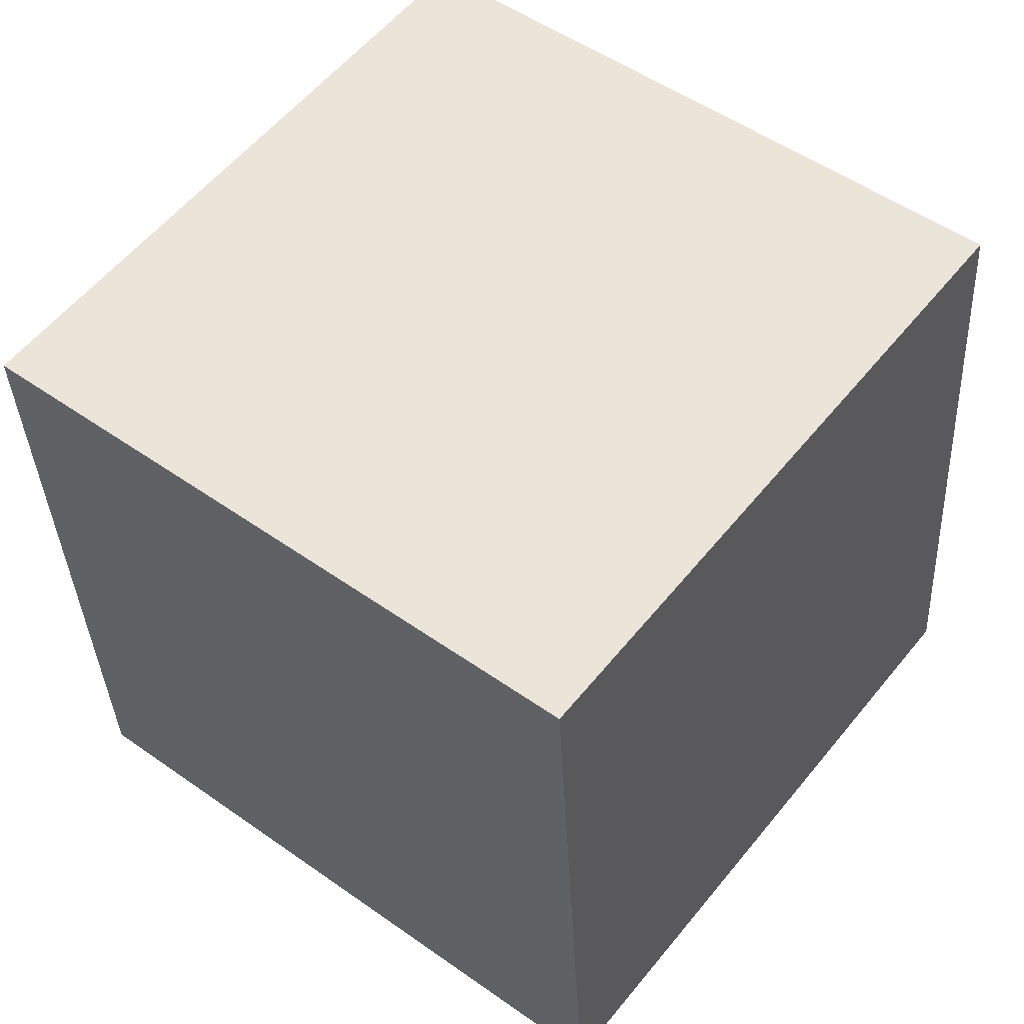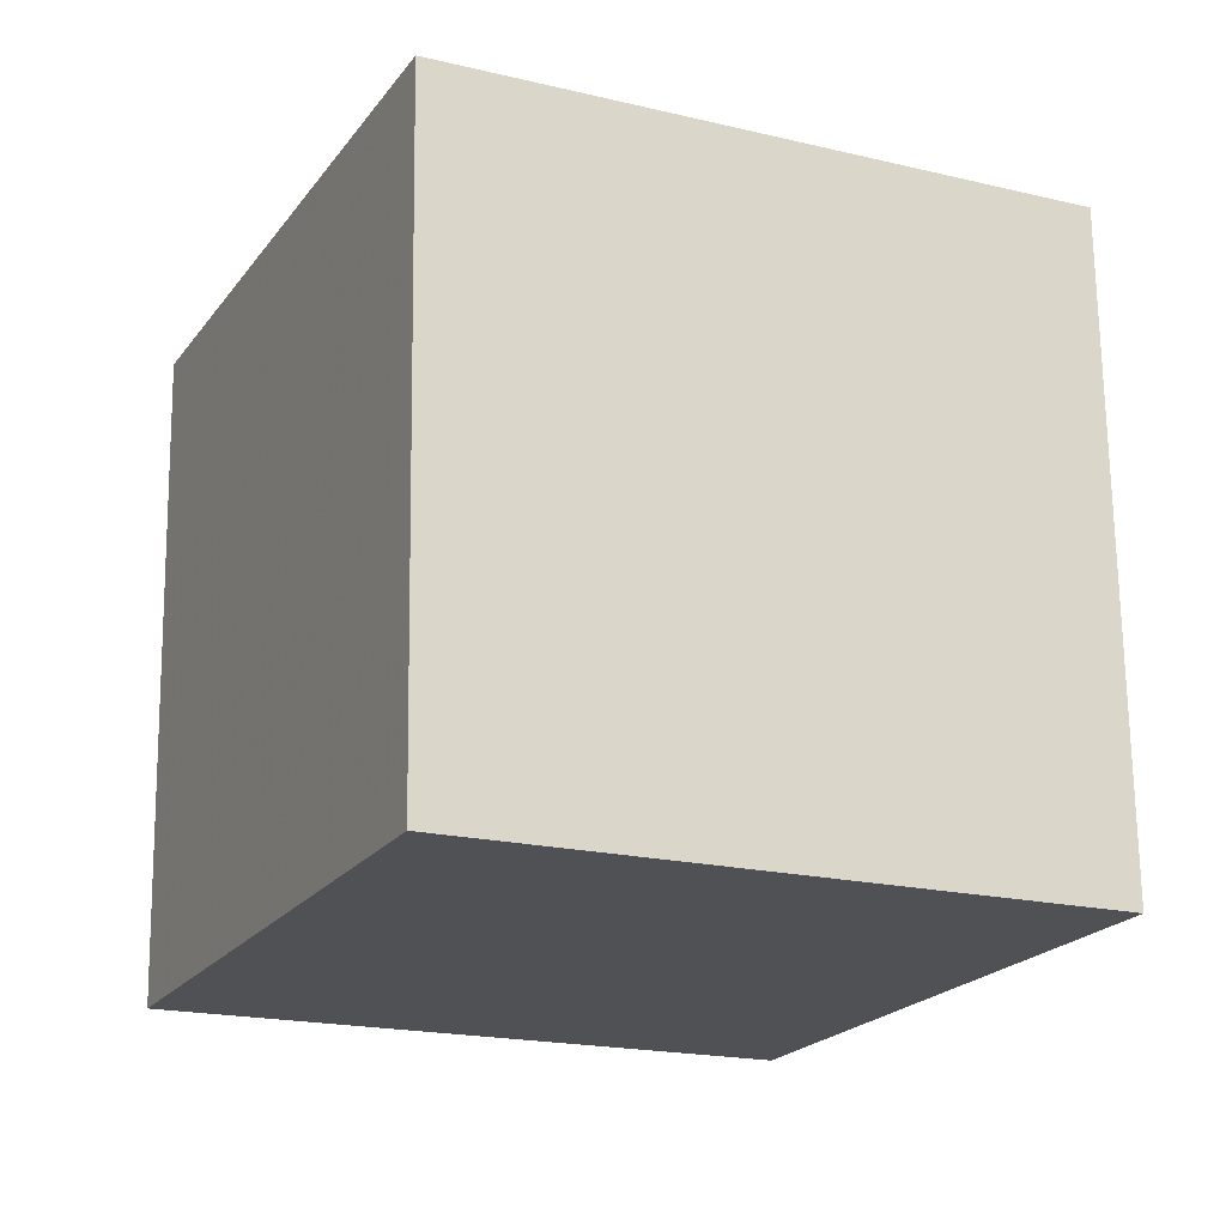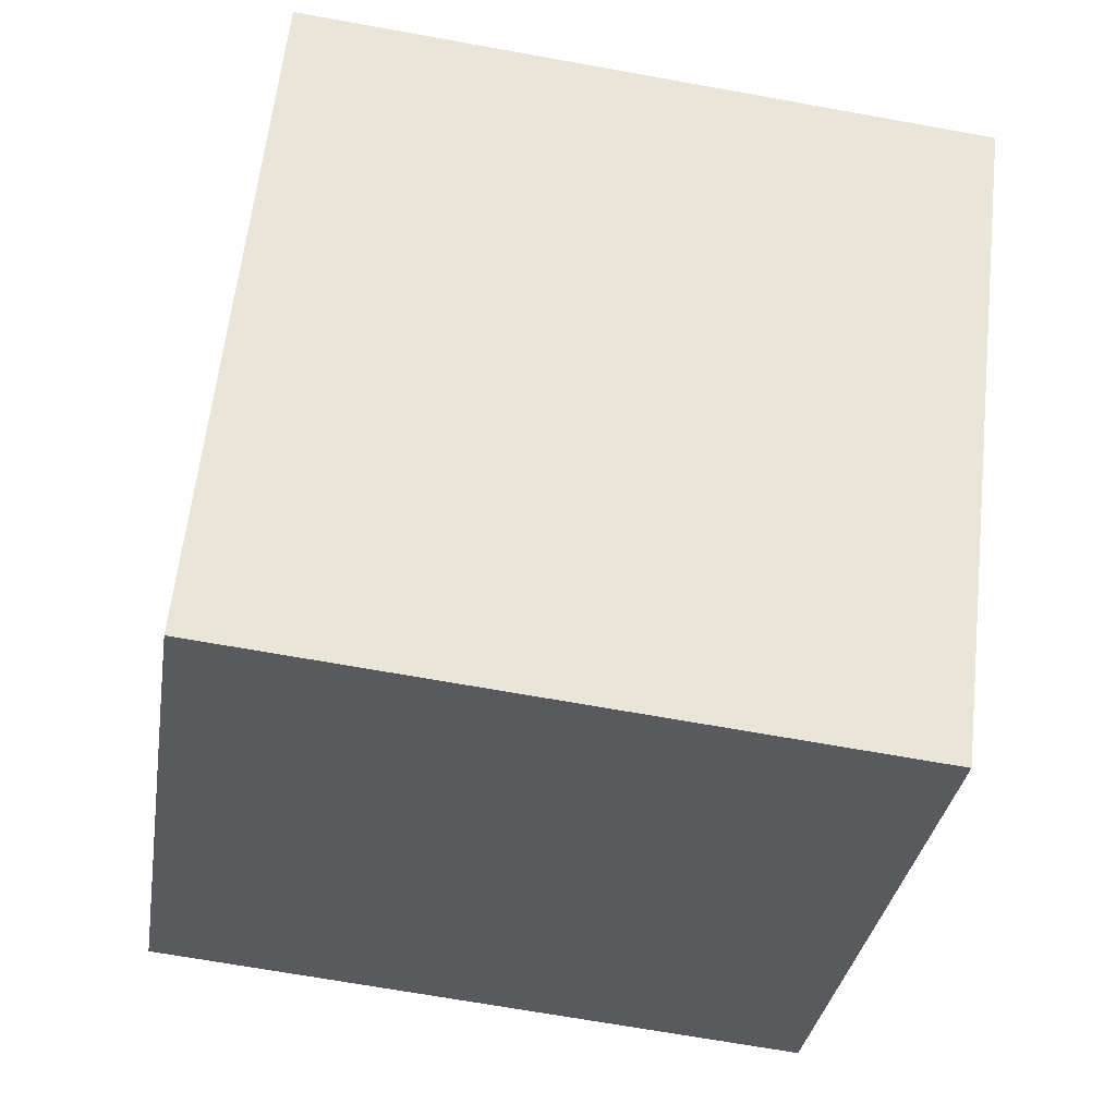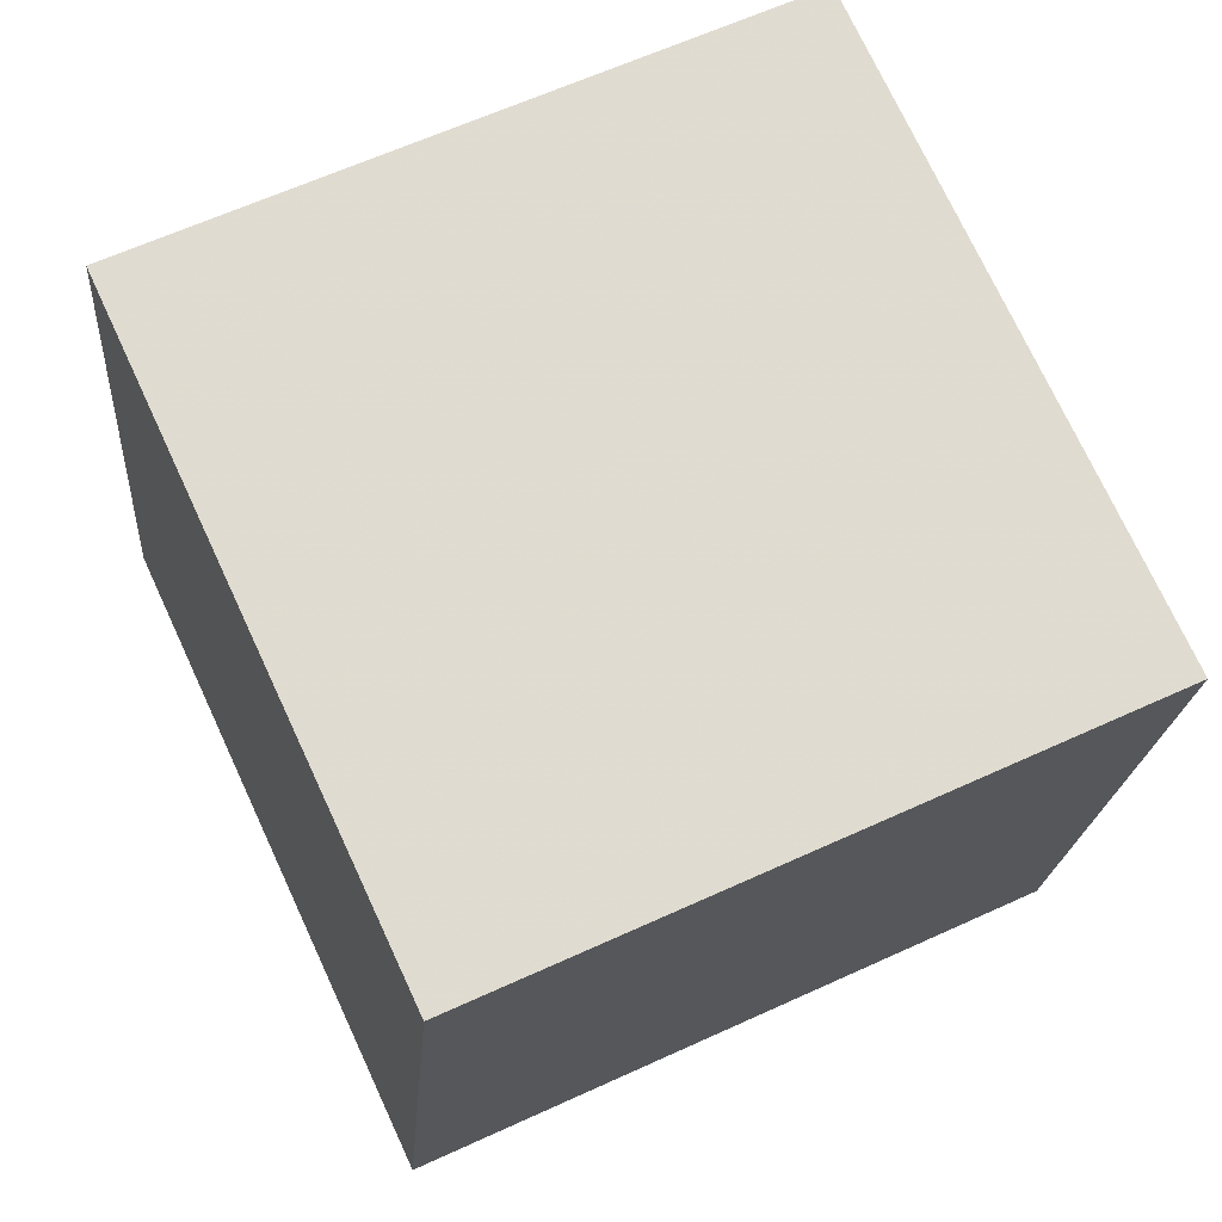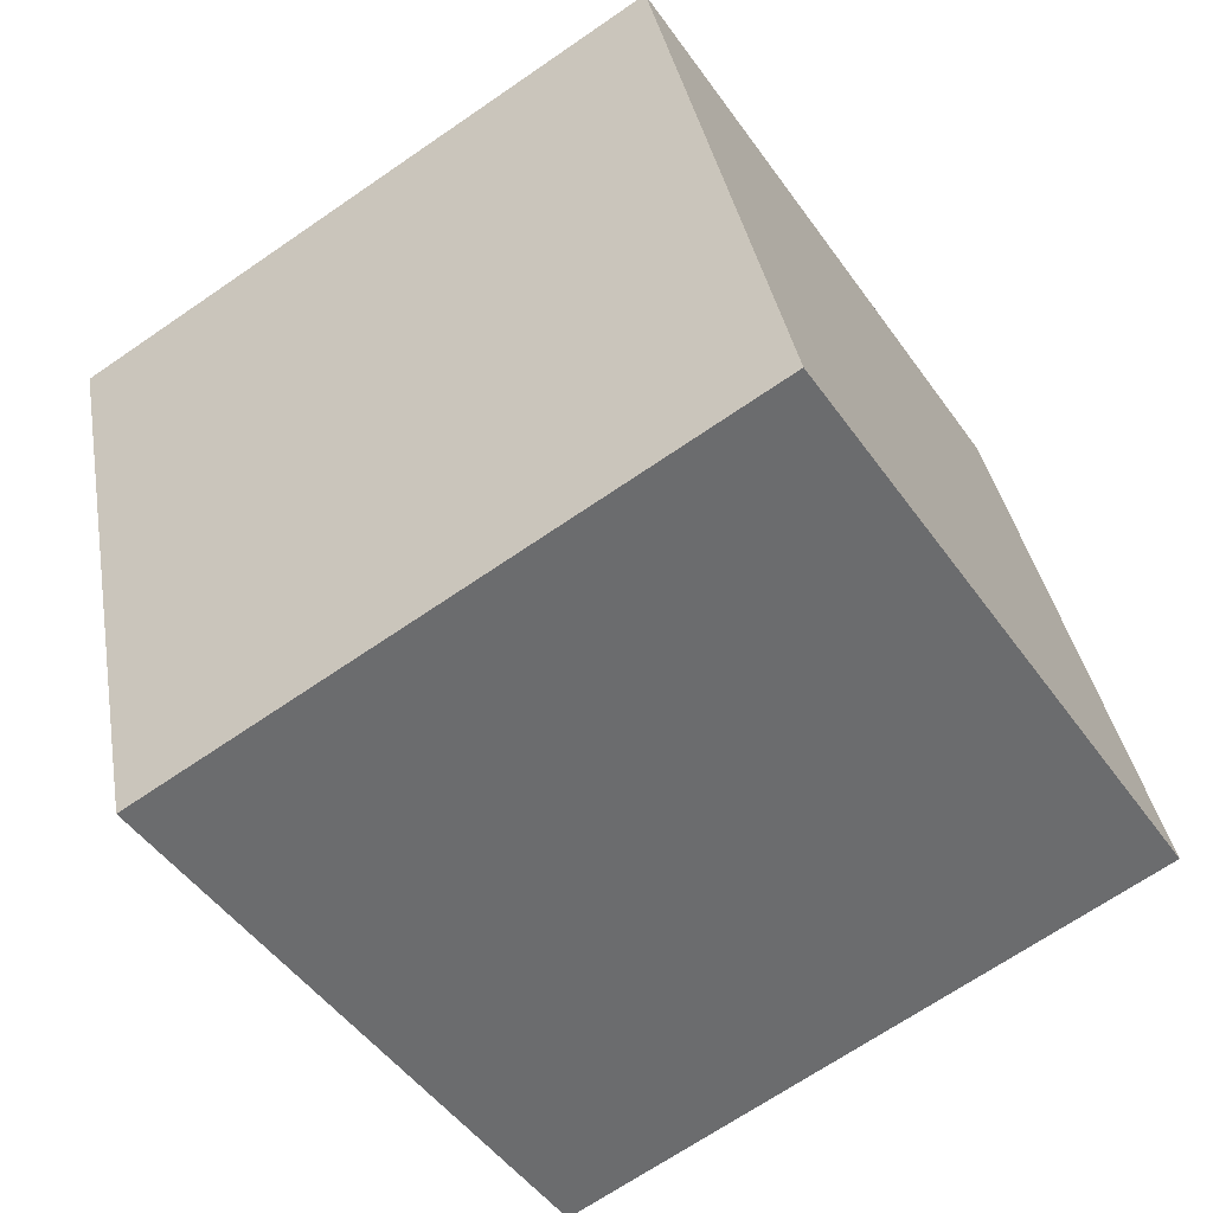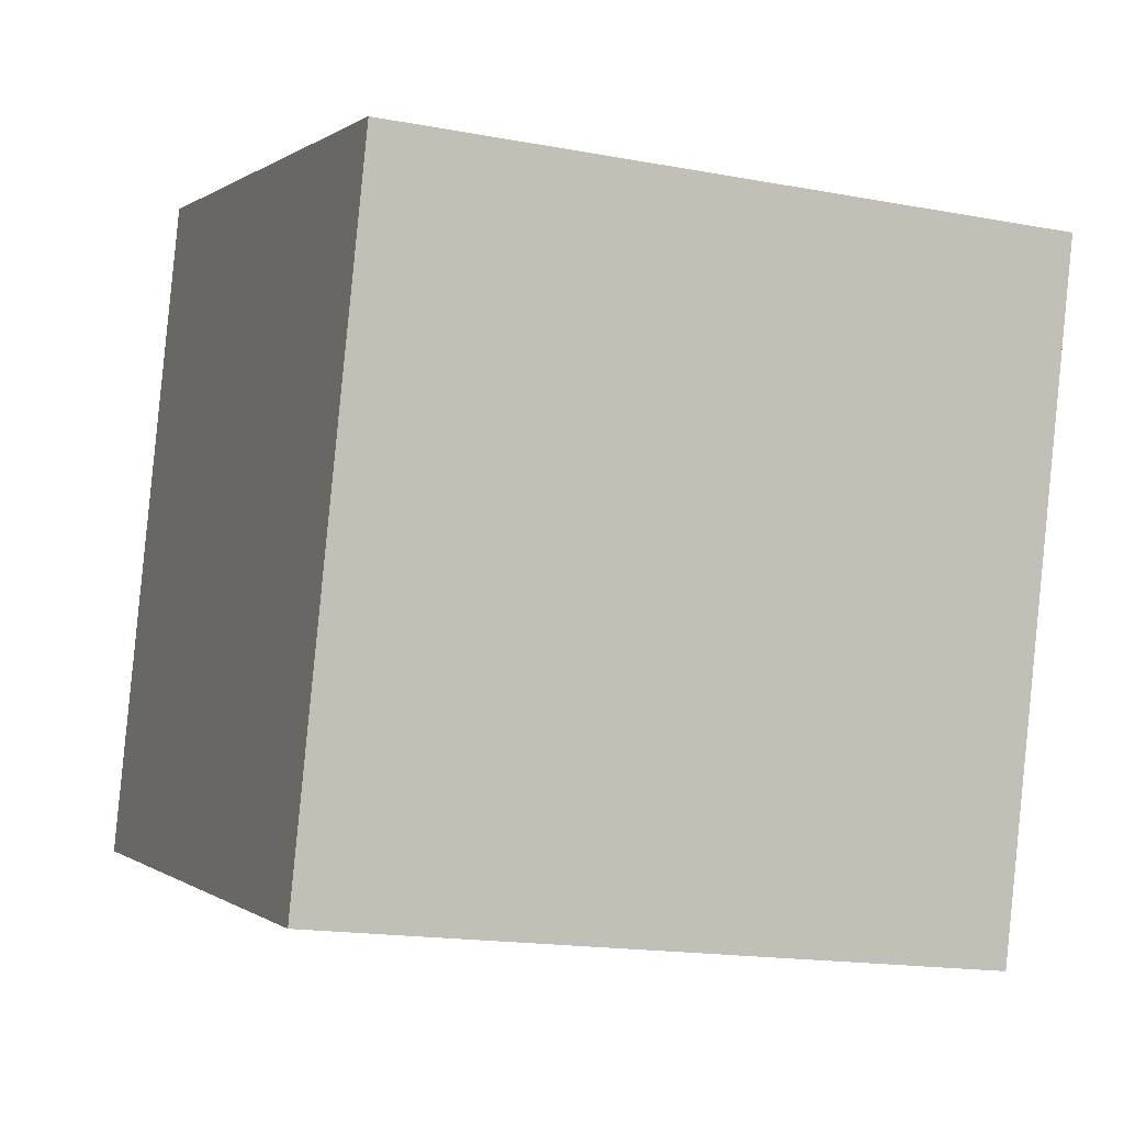
<metadata>
{"format":"obj","ext":"obj","renderer":"f3d","projection":"perspective","resolution":1024,"background":"white","views":[{"elev":47.4,"azim":-157.8,"up":"+Y"},{"elev":-2.6,"azim":65.3,"up":"+Z"},{"elev":-28.7,"azim":65.9,"up":"+Y"},{"elev":65.3,"azim":138.9,"up":"+Y"},{"elev":-38.8,"azim":32.8,"up":"+Z"},{"elev":1.7,"azim":53.1,"up":"+Y"}]}
</metadata>
<code>
v -1.793 -6.343 -11.29
v -4.555 -5.214 -1.749
v -1.741 3.59 -12.45
v -4.503 4.718 -2.909
v 7.818 -6.072 -8.545
v 5.056 -4.944 0.9999
v 7.87 3.86 -9.704
v 5.108 4.989 -0.1594
f 2 4 1
f 5 2 1
f 1 4 3
f 3 5 1
f 2 8 4
f 6 2 5
f 6 8 2
f 4 8 3
f 7 5 3
f 3 8 7
f 7 6 5
f 8 6 7

</code>
